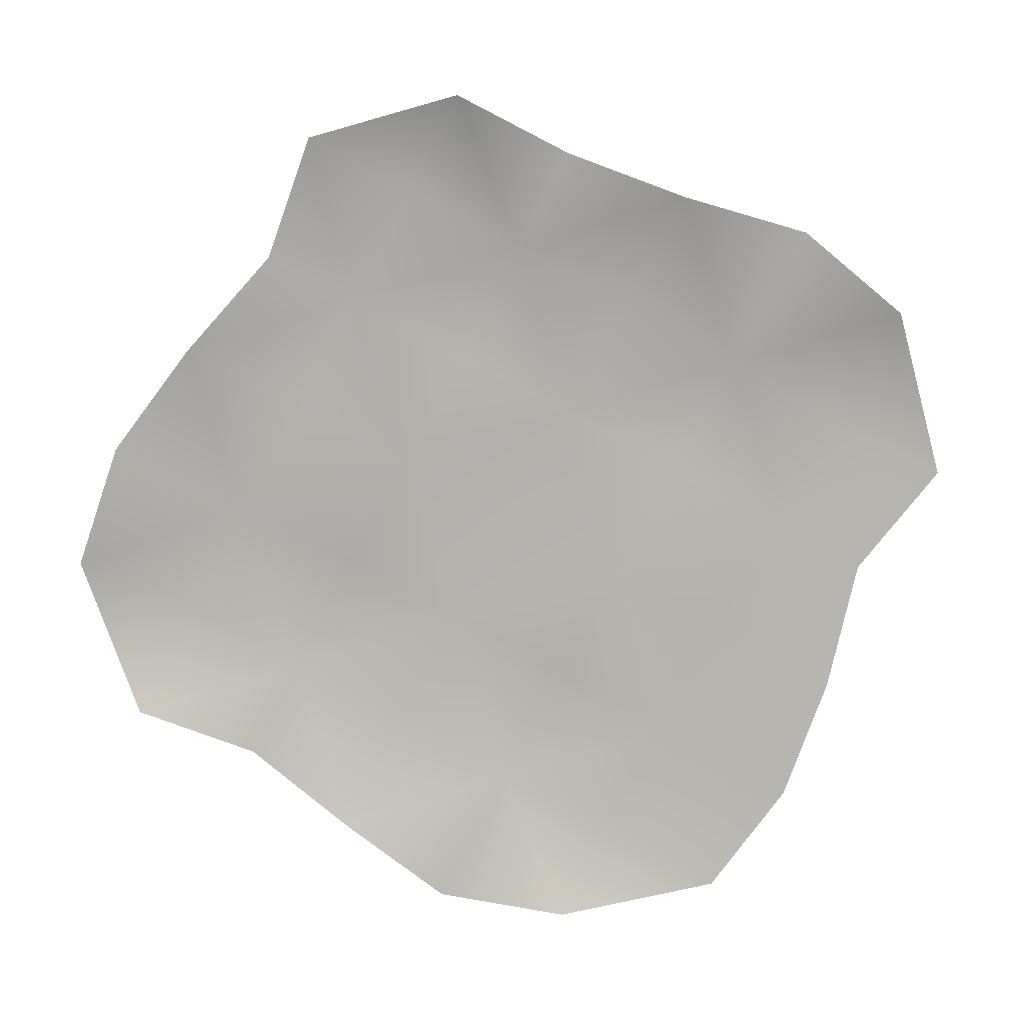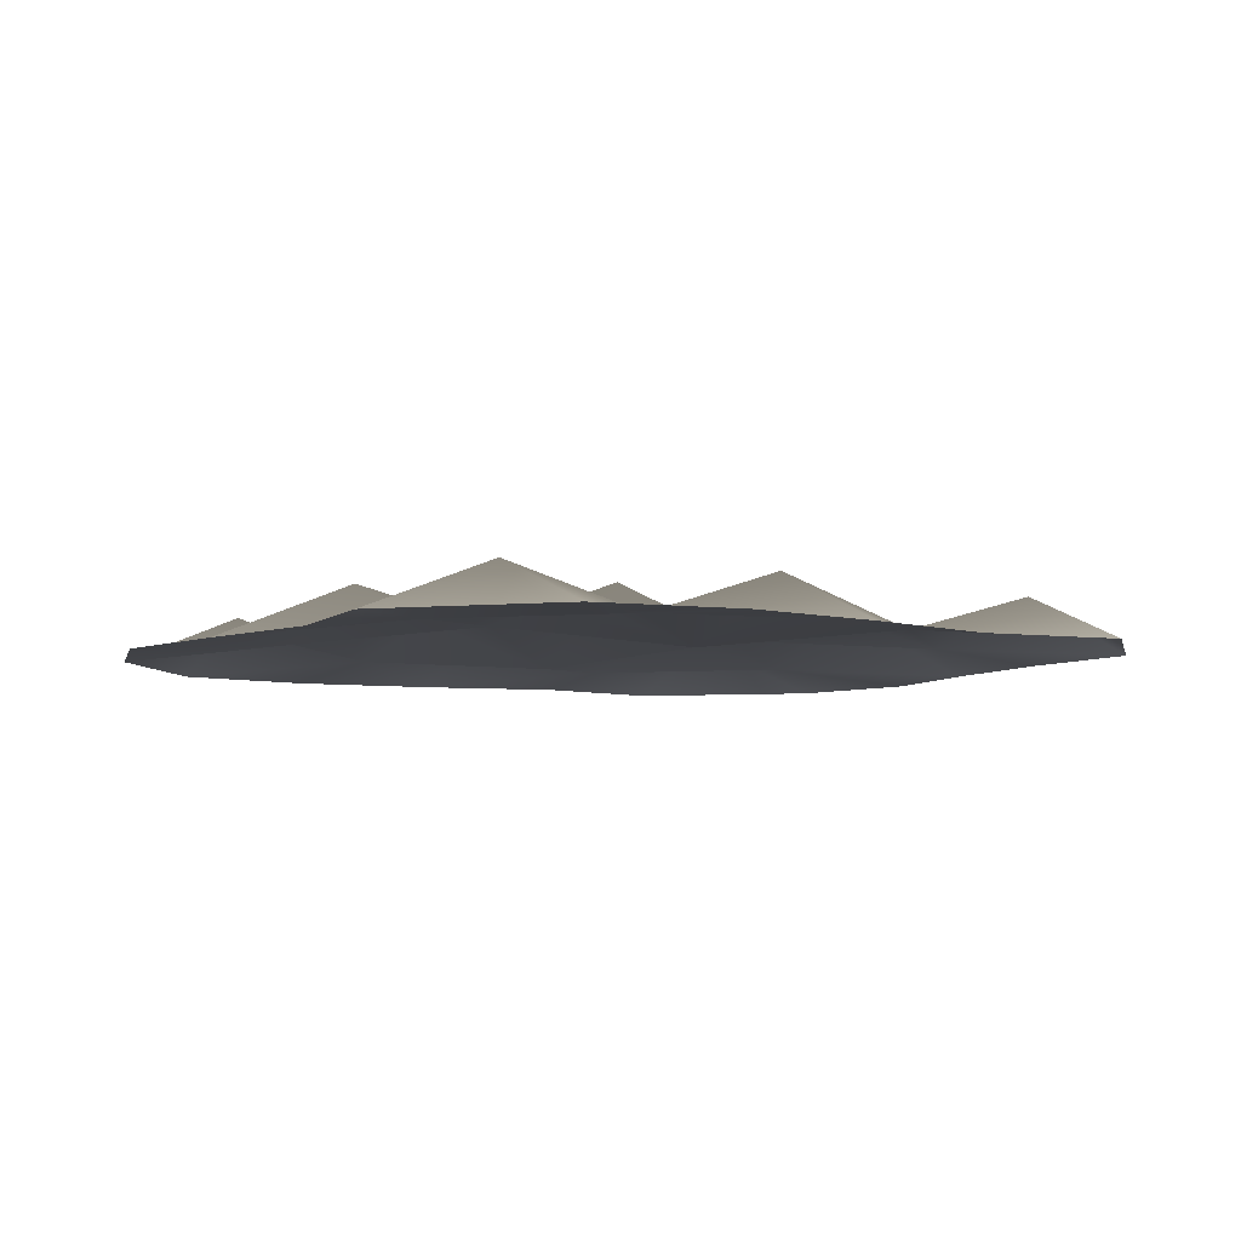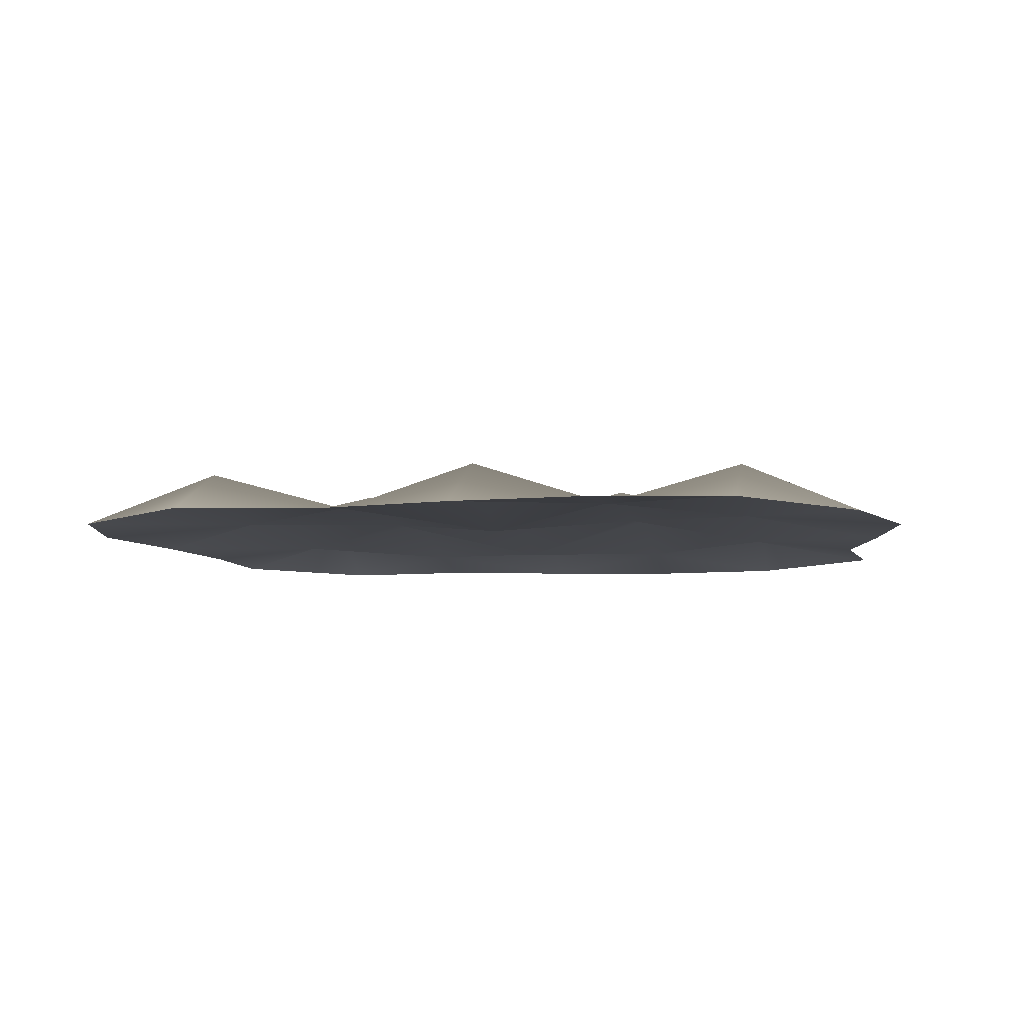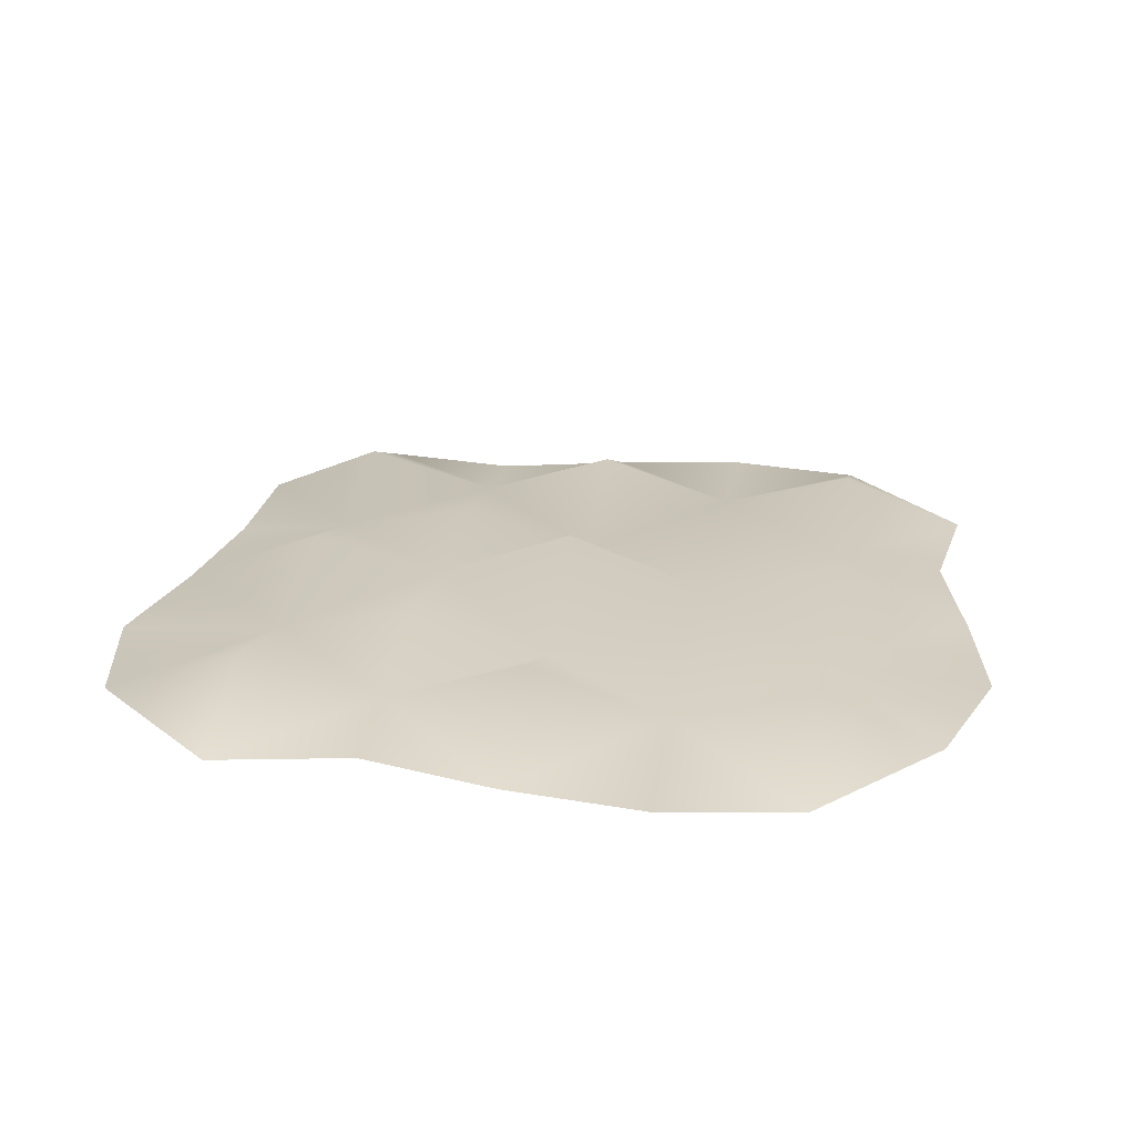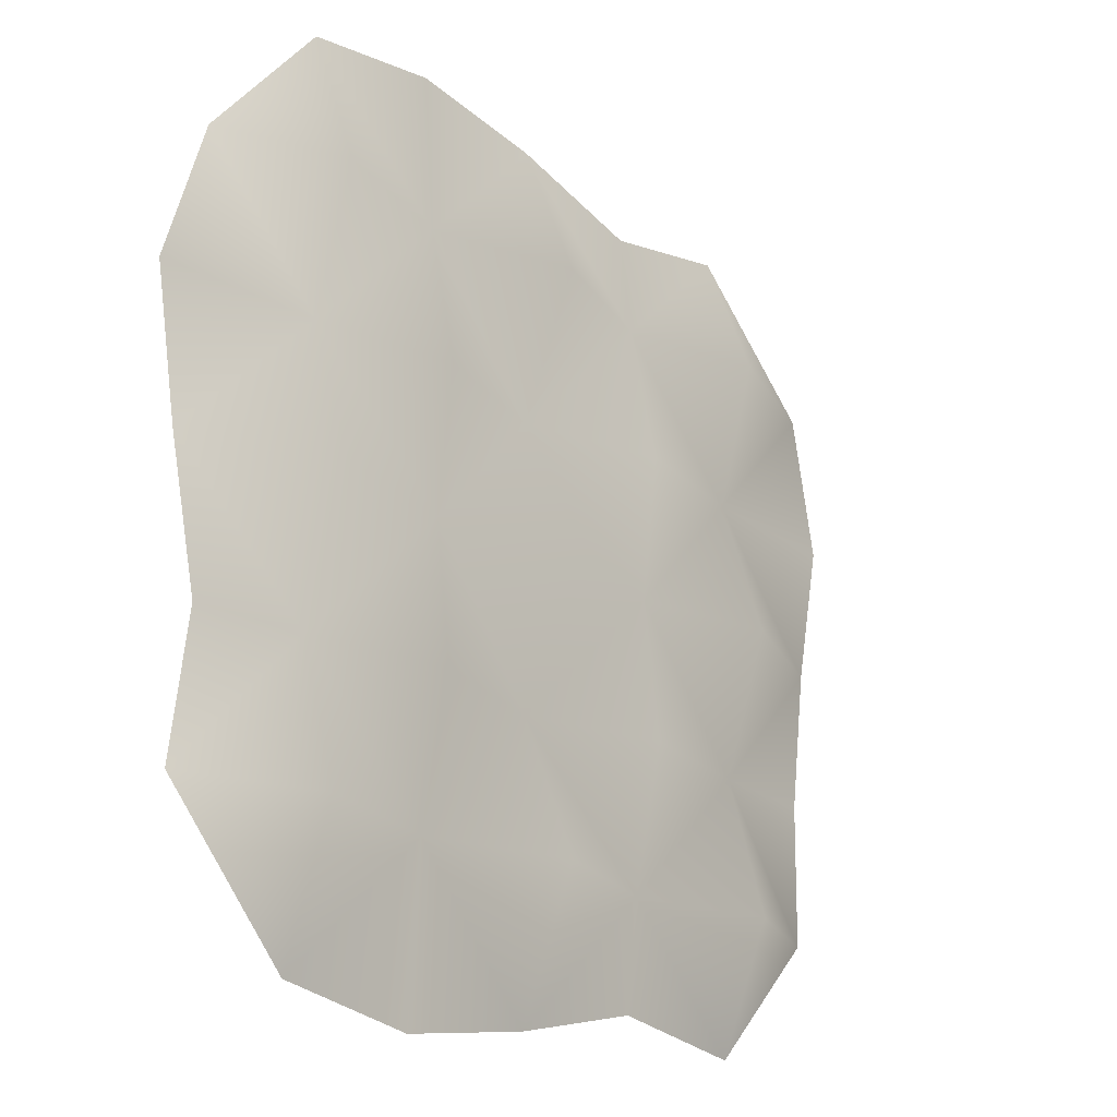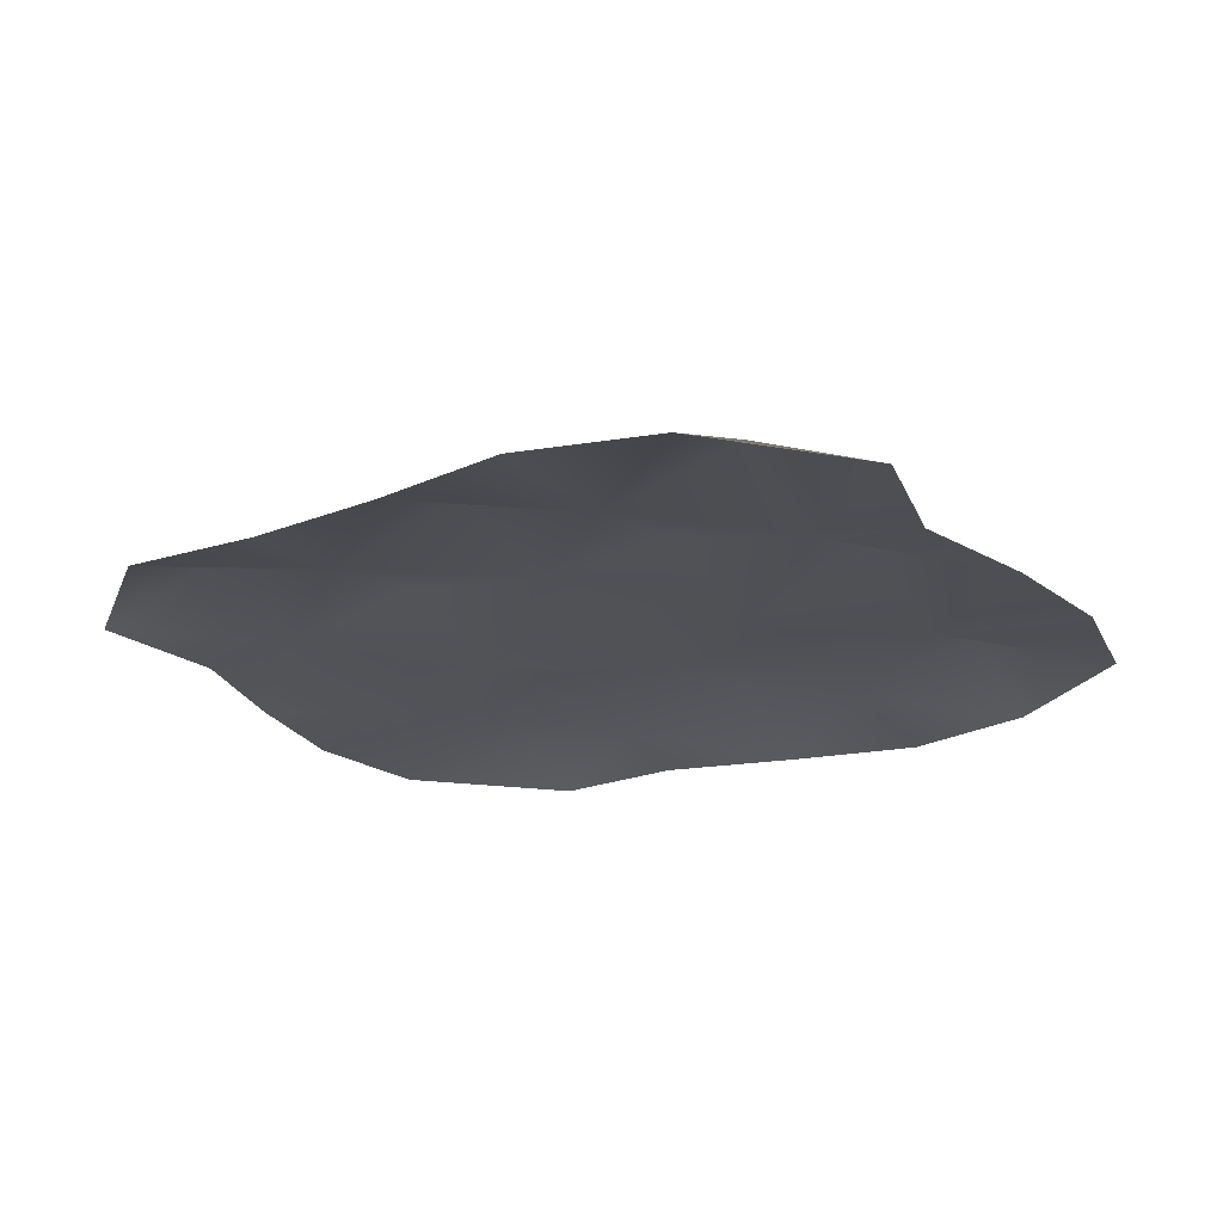
<metadata>
{"format":"obj","ext":"obj","renderer":"f3d","projection":"perspective","resolution":1024,"background":"white","views":[{"elev":-79.4,"azim":62.1,"up":"+Z"},{"elev":-5.9,"azim":-30.9,"up":"+Z"},{"elev":-6.6,"azim":-171.0,"up":"+Z"},{"elev":23.4,"azim":-171.0,"up":"+Z"},{"elev":-20.8,"azim":-49.1,"up":"+Y"},{"elev":-20.7,"azim":118.5,"up":"+Z"}]}
</metadata>
<code>
g vfx=electric_explosion
v -2.002 -1.371 0
v -1.371 -1.371 0.2444
v -1.371 -2.056 0
v -1.371 -1.371 0.2444
v -0.6854 -1.371 0.05702
v -1.371 -2.056 0
v -0.6854 -1.371 0.05702
v 1.226e-07 -1.371 0.2773
v 1.226e-07 -2.056 0
v 1.226e-07 -1.371 0.2773
v 0.6854 -1.371 0.05702
v 1.226e-07 -2.056 0
v 0.6854 -1.371 0.05702
v 1.371 -1.371 0.2444
v 1.371 -1.987 0
v 1.371 -1.371 0.2444
v 1.957 -1.371 0
v 1.371 -1.987 0
v -1.909 -0.6854 0
v -1.371 -0.6854 0.05702
v -2.002 -1.371 0
v -1.371 -0.6854 0.05702
v -0.6854 -0.6854 0.1973
v -0.6854 -1.371 0.05702
v -0.6854 -0.6854 0.1973
v 1.226e-07 -0.6854 0
v -0.6854 -1.371 0.05702
v 1.226e-07 -0.6854 0
v 0.6854 -0.6854 0.1973
v 0.6854 -1.371 0.05702
v 0.6854 -0.6854 0.1973
v 1.371 -0.6854 0.05702
v 0.6854 -1.371 0.05702
v 1.371 -0.6854 0.05702
v 1.965 -0.6854 0
v 1.957 -1.371 0
v -2.056 1.226e-07 0
v -1.371 1.226e-07 0.2773
v -1.371 -0.6854 0.05702
v -1.371 1.226e-07 0.2773
v -0.6854 1.226e-07 0.1187
v -1.371 -0.6854 0.05702
v -0.6854 1.226e-07 0.1187
v 1.226e-07 1.226e-07 0.3675
v 1.226e-07 -0.6854 0
v 1.226e-07 1.226e-07 0.3675
v 0.6854 1.226e-07 0.1187
v 1.226e-07 -0.6854 0
v 0.6854 1.226e-07 0.1187
v 1.371 1.226e-07 0.2773
v 1.371 -0.6854 0.05702
v 1.371 1.226e-07 0.2773
v 2.056 1.226e-07 0
v 1.371 -0.6854 0.05702
v -2.17 0.6854 0
v -1.371 0.6854 0.05702
v -2.056 1.226e-07 0
v -1.371 0.6854 0.05702
v -0.6854 0.6854 0.1973
v -0.6854 1.226e-07 0.1187
v -0.6854 0.6854 0.1973
v 1.226e-07 0.6854 0
v -0.6854 1.226e-07 0.1187
v 1.226e-07 0.6854 0
v 0.6854 0.6854 0.1973
v 0.6854 1.226e-07 0.1187
v 0.6854 0.6854 0.1973
v 1.371 0.6854 0.05702
v 0.6854 1.226e-07 0.1187
v 1.371 0.6854 0.05702
v 2.199 0.6854 0
v 2.056 1.226e-07 0
v -1.952 1.371 0
v -1.371 1.371 0.2444
v -1.371 0.6854 0.05702
v -1.371 1.371 0.2444
v -0.6854 1.371 0.05702
v -1.371 0.6854 0.05702
v -0.6854 1.371 0.05702
v 1.226e-07 1.371 0.2773
v 1.226e-07 0.6854 0
v 1.226e-07 1.371 0.2773
v 0.6854 1.371 0.05702
v 1.226e-07 0.6854 0
v 0.6854 1.371 0.05702
v 1.371 1.371 0.2444
v 1.371 0.6854 0.05702
v 1.371 1.371 0.2444
v 2.056 1.371 0
v 1.371 0.6854 0.05702
v -1.371 2.056 0
v -0.6854 2.158 0
v -0.6854 1.371 0.05702
v -0.6854 2.158 0
v 1.226e-07 2.061 0
v -0.6854 1.371 0.05702
v 1.226e-07 2.061 0
v 0.6854 1.875 0
v 0.6854 1.371 0.05702
v 0.6854 1.875 0
v 1.371 2.005 0
v 0.6854 1.371 0.05702
v -1.952 1.371 0
v -1.371 2.056 0
v -1.371 1.371 0.2444
v 1.371 2.005 0
v 2.056 1.371 0
v 1.371 1.371 0.2444
v -1.371 -2.056 0
v -0.6854 -1.371 0.05702
v -0.6854 -2.166 0
v 0.6854 -1.371 0.05702
v 1.371 -1.987 0
v 0.6854 -1.886 0
v -2.002 -1.371 0
v -1.371 -0.6854 0.05702
v -1.371 -1.371 0.2444
v -1.371 -0.6854 0.05702
v -0.6854 -1.371 0.05702
v -1.371 -1.371 0.2444
v 0.6854 -1.371 0.05702
v 1.371 -0.6854 0.05702
v 1.371 -1.371 0.2444
v 1.371 -0.6854 0.05702
v 1.957 -1.371 0
v 1.371 -1.371 0.2444
v -1.952 1.371 0
v -1.371 0.6854 0.05702
v -2.17 0.6854 0
v -1.371 0.6854 0.05702
v -0.6854 1.371 0.05702
v -0.6854 0.6854 0.1973
v 0.6854 1.371 0.05702
v 1.371 0.6854 0.05702
v 0.6854 0.6854 0.1973
v 1.371 0.6854 0.05702
v 2.056 1.371 0
v 2.199 0.6854 0
v -1.371 2.056 0
v -0.6854 1.371 0.05702
v -1.371 1.371 0.2444
v 0.6854 1.371 0.05702
v 1.371 2.005 0
v 1.371 1.371 0.2444
v -2.056 1.226e-07 0
v -1.371 -0.6854 0.05702
v -1.909 -0.6854 0
v -1.371 -0.6854 0.05702
v -0.6854 1.226e-07 0.1187
v -0.6854 -0.6854 0.1973
v 0.6854 1.226e-07 0.1187
v 1.371 -0.6854 0.05702
v 0.6854 -0.6854 0.1973
v 1.371 -0.6854 0.05702
v 2.056 1.226e-07 0
v 1.965 -0.6854 0
v -2.056 1.226e-07 0
v -1.371 0.6854 0.05702
v -1.371 1.226e-07 0.2773
v -1.371 0.6854 0.05702
v -0.6854 1.226e-07 0.1187
v -1.371 1.226e-07 0.2773
v 0.6854 1.226e-07 0.1187
v 1.371 0.6854 0.05702
v 1.371 1.226e-07 0.2773
v 1.371 0.6854 0.05702
v 2.056 1.226e-07 0
v 1.371 1.226e-07 0.2773
v -0.6854 -1.371 0.05702
v 1.226e-07 -2.056 0
v -0.6854 -2.166 0
v 1.226e-07 -2.056 0
v 0.6854 -1.371 0.05702
v 0.6854 -1.886 0
v -0.6854 -1.371 0.05702
v 1.226e-07 -0.6854 0
v 1.226e-07 -1.371 0.2773
v 1.226e-07 -0.6854 0
v 0.6854 -1.371 0.05702
v 1.226e-07 -1.371 0.2773
v -0.6854 1.371 0.05702
v 1.226e-07 0.6854 0
v -0.6854 0.6854 0.1973
v 1.226e-07 0.6854 0
v 0.6854 1.371 0.05702
v 0.6854 0.6854 0.1973
v -0.6854 1.371 0.05702
v 1.226e-07 2.061 0
v 1.226e-07 1.371 0.2773
v 1.226e-07 2.061 0
v 0.6854 1.371 0.05702
v 1.226e-07 1.371 0.2773
v -0.6854 1.226e-07 0.1187
v 1.226e-07 -0.6854 0
v -0.6854 -0.6854 0.1973
v 1.226e-07 -0.6854 0
v 0.6854 1.226e-07 0.1187
v 0.6854 -0.6854 0.1973
v -0.6854 1.226e-07 0.1187
v 1.226e-07 0.6854 0
v 1.226e-07 1.226e-07 0.3675
v 1.226e-07 0.6854 0
v 0.6854 1.226e-07 0.1187
v 1.226e-07 1.226e-07 0.3675
g vfx=electric_explosion_0
f 3 2 1
f 6 5 4
f 9 8 7
f 12 11 10
f 15 14 13
f 18 17 16
f 21 20 19
f 24 23 22
f 27 26 25
f 30 29 28
f 33 32 31
f 36 35 34
f 39 38 37
f 42 41 40
f 45 44 43
f 48 47 46
f 51 50 49
f 54 53 52
f 57 56 55
f 60 59 58
f 63 62 61
f 66 65 64
f 69 68 67
f 72 71 70
f 75 74 73
f 78 77 76
f 81 80 79
f 84 83 82
f 87 86 85
f 90 89 88
f 93 92 91
f 96 95 94
f 99 98 97
f 102 101 100
f 105 104 103
f 108 107 106
f 111 110 109
f 114 113 112
f 117 116 115
f 120 119 118
f 123 122 121
f 126 125 124
f 129 128 127
f 132 131 130
f 135 134 133
f 138 137 136
f 141 140 139
f 144 143 142
f 147 146 145
f 150 149 148
f 153 152 151
f 156 155 154
f 159 158 157
f 162 161 160
f 165 164 163
f 168 167 166
f 171 170 169
f 174 173 172
f 177 176 175
f 180 179 178
f 183 182 181
f 186 185 184
f 189 188 187
f 192 191 190
f 195 194 193
f 198 197 196
f 201 200 199
f 204 203 202

</code>
